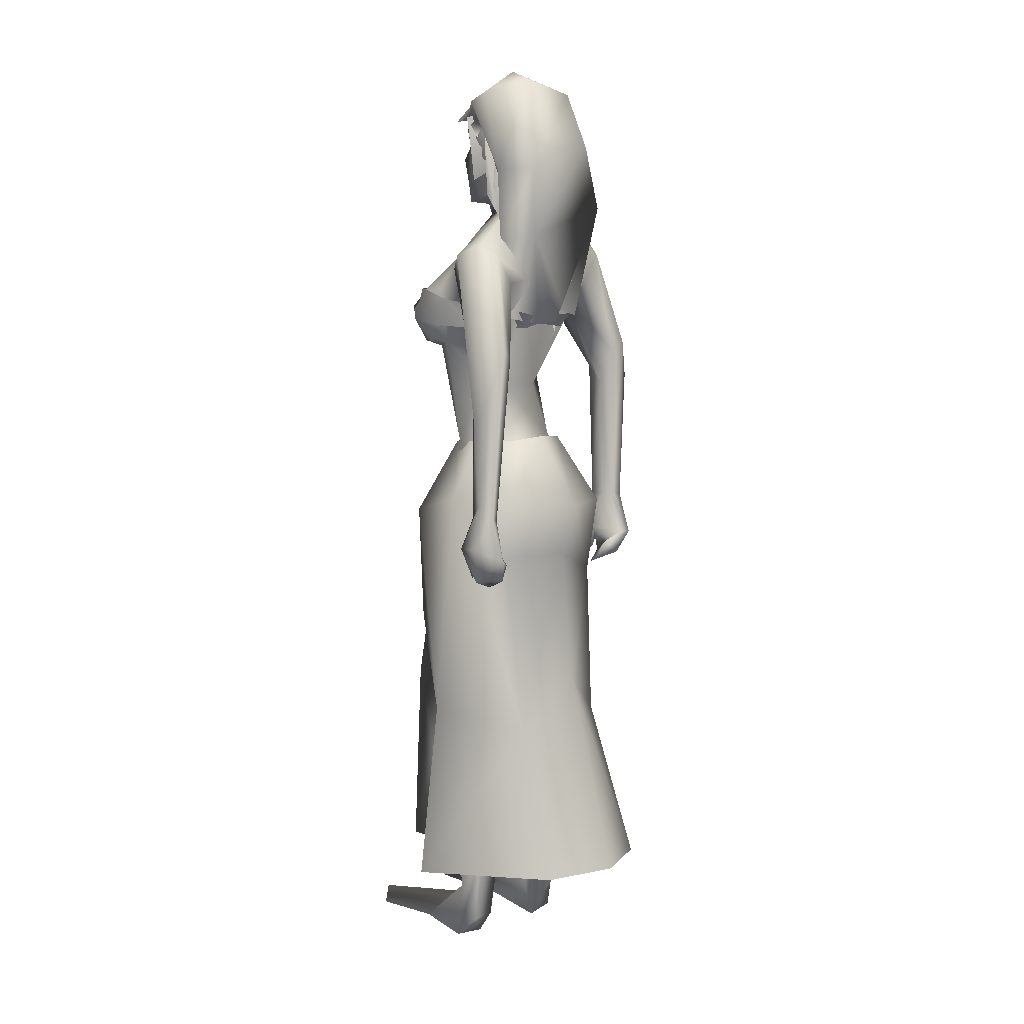
<metadata>
{"format":"obj","ext":"obj","renderer":"f3d","projection":"perspective","resolution":1024,"background":"white","views":[{"elev":7.6,"azim":-138.3,"up":"+Z"}]}
</metadata>
<code>
o saree_Cylinder
v 0.2675 0.003452 0.2215
v -0.1154 -0.3513 0.2096
v -0.4987 0.003972 0.227
v -0.3898 0.1658 0.2058
v 0.1084 0.02524 1.422
v -0.115 -0.1617 1.45
v 0.04086 -0.1771 1.263
v -0.09997 -0.2606 1.24
v -0.3153 0.02256 1.198
v -0.2433 0.2041 1.194
v 0.1056 0.2233 1.318
v 0.1185 0.02104 1.321
v 0.00525 -0.1452 1.405
v -0.1344 -0.2442 1.348
v -0.2982 -0.1653 1.348
v -0.3672 0.02461 1.347
v -0.2879 0.2252 1.378
v -0.1166 0.298 1.377
v -0.05548 0.1416 1.535
v 0.04016 0.116 1.529
v 0.08196 0.02897 1.529
v 0.05623 -0.1033 1.531
v -0.05848 -0.1291 1.535
v -0.1789 -0.1123 1.541
v -0.2182 0.009069 1.552
v -0.1788 0.09573 1.541
v 0.1473 0.05059 1.959
v 0.1825 0.06821 1.965
v 0.1716 -0.04199 1.973
v 0.04536 -0.1266 1.553
v 0.07467 -0.08515 1.523
v 0.08666 -0.2428 1.376
v 0.1539 -0.1274 1.376
v -0.07451 -0.2441 0.9709
v 0.1937 -0.2262 0.2395
v 0.1435 -0.0768 1.268
v 0.1388 0.09718 0.2063
v 0.2017 0.0726 0.2104
v 0.1456 0.08068 1.275
v 0.2354 -0.05369 0.2224
v 0.2424 -0.194 0.7883
v 0.2549 -0.03436 0.8151
v 0.0467 -0.2175 0.7734
v -0.02493 -0.2884 0.705
v 0.1209 0.1193 0.7503
v -0.271 -0.1755 0.6704
v 0.1831 0.08546 0.4971
v 0.1006 -0.229 0.466
v -0.02102 -0.3212 0.4569
v -0.389 -0.2393 0.2043
v -0.04909 0.381 0.2094
v 0.2531 -0.02641 0.4697
v 0.2489 0.04131 0.6748
v 0.2372 0.1166 0.2154
v 0.1095 0.2024 0.9773
v 0.1333 -0.1554 0.8858
v -0.255 -0.1715 1.123
v -0.3445 0.01146 0.8069
v -0.283 0.1666 0.6544
v -0.04537 0.3028 0.7137
v 0.1708 -0.1404 0.9732
v 0.231 -0.02037 0.8093
v 0.2476 0.07747 0.7568
v 0.1908 0.01204 0.9499
v -0.02237 -0.2195 0.5522
v 0.01583 -0.2093 2.01
v 0.04439 -0.1938 1.895
v 0.0189 0.2127 1.894
v -0.05057 -0.1908 1.963
v -0.07668 0.1625 1.884
v -0.01695 0.2164 1.971
v -0.1629 -0.1838 1.952
v -0.1493 -0.1572 1.875
v -0.2146 0.08131 1.886
v -0.184 0.1641 1.951
v -0.2286 -0.1143 1.929
v -0.2022 -0.094 1.889
v -0.2408 0.08779 1.928
v -0.1991 -0.01137 1.923
v -0.1899 -0.005816 1.898
v 0.1041 0.2363 1.913
v 0.1172 -0.2069 1.975
v 0.1537 -0.1044 2.009
v 0.1289 0.1464 2.007
v 0.1037 -0.1895 2.007
v 0.0915 0.2156 2.007
v 0.1425 -0.127 1.838
v 0.1389 0.1487 1.841
v 0.1524 0.01407 1.869
v 0.06933 0.1919 1.844
v 0.1492 0.08386 1.838
v 0.2128 -0.1018 1.952
v 0.1794 -0.06321 1.95
v 0.1493 -0.2003 1.907
v 0.1783 0.1203 1.954
v 0.1959 0.151 1.949
v 0.1379 0.2057 1.94
f 18 20 11
f 15 14 24
f 12 5 13
f 16 15 24
f 60 18 11
f 59 10 18
f 34 8 57
f 58 9 59
f 7 13 8
f 8 14 57
f 57 15 16
f 10 9 17
f 10 17 18
f 13 5 21
f 20 21 5
f 6 13 22
f 18 17 19
f 6 23 24
f 31 30 32
f 32 30 23
f 32 14 8
f 45 55 39
f 11 12 39
f 12 13 7
f 5 33 41
f 54 63 53
f 52 53 64
f 33 32 43
f 48 52 56
f 12 53 63
f 59 60 51
f 11 20 12
f 52 1 53
f 64 53 12
f 2 40 52
f 54 37 47
f 3 58 4
f 50 58 3
f 12 36 62
f 62 61 56
f 46 44 57
f 12 62 64
f 47 45 63
f 50 49 46
f 32 8 34
f 21 31 33
f 32 6 14
f 51 60 45
f 35 49 2
f 2 49 50
f 51 47 37
f 73 67 69
f 94 82 66
f 81 68 71
f 71 70 74
f 68 70 71
f 73 69 72
f 77 73 72
f 80 77 76
f 78 74 80
f 81 97 88
f 96 97 84
f 28 95 27
f 66 82 85
f 81 71 86
f 28 27 91
f 88 95 28
f 93 92 87
f 27 93 89
f 92 94 87
f 94 67 87
f 68 81 90
f 90 81 88
f 67 94 66
f 94 92 83
f 92 93 83
f 93 87 89
f 96 95 88
f 14 13 6
f 16 25 17
f 58 57 9
f 18 19 20
f 17 25 26
f 42 41 35
f 63 54 47
f 50 46 58
f 63 45 39
f 38 54 53
f 40 1 52
f 64 62 52
f 4 59 51
f 45 60 55
f 46 57 58
f 93 27 29
f 75 74 78
f 14 6 24
f 25 16 24
f 55 60 11
f 60 59 18
f 9 10 59
f 13 14 8
f 14 15 57
f 9 57 16
f 9 16 17
f 22 13 21
f 23 6 22
f 17 26 19
f 33 31 32
f 6 32 23
f 55 11 39
f 36 12 7
f 42 5 41
f 41 33 43
f 52 62 56
f 39 12 63
f 20 5 12
f 1 38 53
f 48 2 52
f 58 59 4
f 36 61 62
f 44 34 57
f 49 65 46
f 65 44 46
f 43 32 44
f 32 34 44
f 5 21 33
f 47 51 45
f 35 41 49
f 41 43 49
f 43 44 49
f 67 66 69
f 75 71 74
f 76 77 72
f 79 80 76
f 79 78 80
f 97 96 88
f 97 81 84
f 81 86 84
f 95 96 84
f 27 95 84
f 27 89 91
f 91 88 28
f 82 94 83
f 85 82 83
f 93 29 83
f 29 27 83
o body.001_omino.012
v -0.007953 3e-05 1.309
v -0.1815 -4e-06 1.382
v -0.04747 0.204 1.373
v -0.04437 -0.2037 1.366
v 0.03875 0.1747 1.307
v 0.03855 -0.1699 1.323
v -0.2055 0.1854 1.38
v -0.2027 -0.1787 1.379
v 0.06961 0.06837 1.439
v 0.07002 -0.0691 1.465
v -0.2496 0.07987 1.318
v -0.2493 -0.07988 1.318
v -0.1636 0.1722 1.213
v -0.1904 0.08938 1.144
v -0.1908 -0.09011 1.144
v 0.05534 -0.02851 1.295
v -0.09632 0.04218 1.032
v -0.09701 -0.04263 1.032
v 0.02299 -0.1668 0.8009
v 0.06693 0.1125 0.8214
v 0.03144 0.05613 0.8565
v 0.04341 -0.05799 0.8354
v -0.0343 -0.041 0.8137
v 0.02711 0.1188 0.6884
v -0.1215 0.06723 0.411
v -0.1224 -0.06823 0.4105
v -0.1584 0.1564 0.5189
v -0.1584 -0.1573 0.5194
v 0.3097 0.1732 0.02955
v 0.3172 -0.2271 -0.005666
v -0.04802 0.1118 -0.05157
v -0.07077 -0.1136 -0.05468
v -0.09717 0.182 0.01526
v 0.3199 0.1262 0.00048
v -0.04663 0.2122 -0.03919
v -0.06015 -0.2094 -0.04746
v 0.2633 0.2322 -0.000144
v -0.09202 0.1091 0.01534
v 0.07051 0.2281 0.002788
v 0.07289 -0.2266 -0.01027
v 0.08581 0.09629 0.004676
v 0.06809 -0.09512 -0.01308
v -0.03924 0.1076 0.0747
v -0.03655 -0.1103 0.06441
v 0.318 -0.1043 -0.007755
v -0.2118 0.05722 1.479
v -0.2167 -0.06399 1.475
v 0.004508 -0.1493 2.104
v -0.2446 0.2366 2.1
v -0.2182 -0.2529 2.113
v -0.05292 -0.2438 2.078
v -0.1167 0.07062 1.701
v -0.08813 0.124 1.738
v -0.07878 -0.1246 1.734
v 0.02993 0.1734 1.846
v 0.0724 -0.162 1.843
v -0.2459 0.1178 2.031
v -0.234 -0.1355 2.037
v -0.0204 0.07779 2.145
v -0.03764 -0.037 2.233
v -0.05215 0.1378 2.163
v -0.1273 0.07763 2.248
v -0.09497 -0.07909 2.242
v -0.1781 -0.07931 2.221
v -0.2383 0.1747 2.021
v -0.22 -0.1916 2.031
v 0.005043 0.1411 1.534
v -0.1102 -0.07185 1.706
v -0.2163 -0.007685 1.988
v -0.03311 0.03214 2.233
v -0.1311 -0.3338 1.241
v -0.1879 0.3425 1.234
v -0.2528 0.3525 1.238
v -0.3267 0.31 1.206
v -0.1596 -0.3411 1.217
v -0.1718 -0.3062 1.225
v -0.2704 -0.311 1.223
v -0.3042 0.2862 1.21
v -0.1382 -0.2812 1.254
v -0.17 0.267 1.239
v -0.2901 -0.3397 1.225
v -0.1805 -0.3747 1.238
v -0.179 -0.3157 1.156
v -0.2148 0.2983 1.141
v -0.2013 -0.3543 1.151
v -0.2414 0.3341 1.136
v -0.2266 -0.2558 1.143
v -0.2552 0.2334 1.129
v -0.1881 -0.2699 1.124
v -0.2186 0.2516 1.109
v -0.2989 0.2814 1.143
v -0.253 -0.2698 1.198
v -0.2831 0.2445 1.183
v -0.2067 0.292 1.208
v -0.1984 0.3263 1.201
v -0.2085 0.2799 1.156
v -0.1491 -0.3024 1.155
v -0.1836 0.2893 1.14
v -0.1748 -0.2965 1.171
v -0.2644 -0.3084 1.158
v 0.05394 0.01694 2.473
v -0.007837 -0.05697 2.581
v -0.02205 0.0763 2.581
v 0.02897 -0.01058 2.447
v 0.02373 0.03854 2.447
v 0.09275 0.01985 2.405
v 0.02562 -0.07233 2.49
v 0.007427 0.09826 2.49
v -0.000585 0.01121 2.604
v 0.006512 -0.08578 2.435
v -0.01408 0.1073 2.435
v 0.07484 0.001227 2.374
v 0.04099 -0.02113 2.283
v 0.05523 0.0323 2.274
v -0.08573 -0.07674 2.31
v -0.08704 0.07852 2.308
v -0.1165 -0.1244 2.452
v -0.1425 0.1191 2.452
v 0.04997 0.05088 2.342
v -0.1039 -0.1125 2.389
v -0.1276 0.1101 2.389
v -0.001771 0.01257 2.267
v -0.1695 0.03256 2.296
v -0.1809 -0.03972 2.335
v -0.1613 -0.05597 2.274
v -0.2098 -0.09529 2.424
v -0.2276 0.07098 2.424
v -0.2537 -0.01589 2.435
v -0.1142 -0.1256 2.535
v -0.1405 0.1209 2.535
v -0.2346 -0.07226 2.563
v -0.2347 0.07297 2.551
v -0.1543 -0.04708 2.616
v -0.158 0.06372 2.6
v -0.02458 -0.1911 2.035
v 0.01732 0.2118 2.006
v 0.08473 0.007033 1.525
v 0.1017 -0.008551 1.613
v 0.08525 0.05006 1.604
v 0.1127 0.01046 1.596
v 0.1984 -0.1166 1.946
v 0.1959 -0.1211 1.951
v 0.1642 -0.03257 1.921
v 0.1023 0.1847 1.852
v 0.1815 0.1526 1.945
v 0.1595 0.06011 1.925
v 0.1798 0.1536 1.949
v 0.05567 0.0295 1.294
v 0.1418 0.07833 1.848
v 0.1525 -0.09879 1.842
v 0.1147 0.1059 1.825
v -0.1358 0.108 1.537
v -0.1388 -0.1088 1.553
v 0.01953 -0.1317 1.531
v 0.1139 0.009127 1.938
v 0.1188 0.01182 1.896
v 0.142 -0.1249 1.84
v 0.124 0.1494 1.84
v 0.1292 -0.06822 1.829
v 0.09065 0.2322 1.908
v 0.1228 -0.2068 1.907
v -0.2701 -0.2678 1.811
v -0.2348 -0.2549 1.71
v -0.1839 -0.263 1.76
v -0.1645 -0.3078 1.779
v -0.09973 -0.2961 2.111
v -0.2602 -0.3496 1.731
v -0.1984 -0.3566 1.614
v -0.2799 -0.3127 1.836
v -0.2966 0.2431 1.8
v -0.2608 0.2331 1.708
v -0.2203 0.252 1.697
v -0.3117 0.2873 1.824
v -0.1965 0.2963 1.754
v -0.2411 0.3394 1.596
v -0.2986 0.3257 1.715
v -0.2042 -0.3549 1.366
v -0.1689 -0.3372 1.349
v -0.1719 -0.2986 1.34
v -0.2407 -0.3022 1.352
v -0.2483 -0.3437 1.343
v -0.2539 0.3331 1.368
v -0.2003 0.3055 1.321
v -0.2909 0.3169 1.331
v -0.2123 0.2751 1.329
v -0.2859 0.2923 1.322
v -0.09901 -0.1801 0.0495
v -0.05324 -0.1956 0.1101
v 0.01683 -0.1526 0.0665
v -0.04496 0.1934 0.1162
v -0.1008 0.1823 0.1812
v -0.006152 0.1503 0.07729
v -0.006409 -0.07476 0.6818
v -0.1361 -0.1165 0.7699
v 0.03785 -0.1168 0.7304
v -0.1153 -0.1726 0.7681
v -0.07126 -0.1974 0.659
v -0.03045 0.05203 0.7231
v -0.1358 0.1159 0.7699
v -0.1153 0.1721 0.7694
v 0.02225 0.166 0.766
v -0.06935 0.1973 0.6835
v -0.1357 -0.1892 1.99
v -0.1609 -0.2838 2.151
v -0.1516 0.1816 1.98
v -0.07854 0.1955 2.002
v -0.07891 0.2527 2.065
v -0.1253 0.2888 2.104
v -0.1978 0.2696 2.136
v -0.009792 0.1564 2.106
v -0.03661 -0.1336 2.163
v -0.02716 0.004147 2.104
v 0.002934 -0.05596 2.129
v 0.05393 0.05712 2.061
v 0.08893 0.2142 1.994
v 0.1081 -0.1905 2
v 0.05971 0.008109 2.012
v 0.1152 -0.1129 2.027
v 0.08786 -0.02451 2.035
v 0.1119 0.06559 2.028
f 287 299 298
f 129 284 125
f 141 129 123
f 292 286 141
f 141 139 129
f 116 285 286
f 298 299 102
f 107 292 119
f 298 102 117
f 116 292 107
f 299 297 100
f 105 293 101
f 297 296 110
f 112 291 105
f 164 100 104
f 102 100 164
f 251 101 103
f 251 250 105
f 143 99 109
f 98 245 234
f 234 113 98
f 102 164 106
f 249 104 108
f 250 144 109
f 104 110 111
f 110 104 100
f 108 111 114
f 109 112 105
f 109 99 115
f 245 118 117
f 114 98 99
f 98 115 99
f 101 116 103
f 98 295 118
f 98 113 120
f 296 124 122
f 295 98 114
f 291 115 123
f 132 130 288
f 299 124 297
f 293 125 294
f 142 286 127
f 286 142 141
f 262 275 276
f 136 138 128
f 134 131 136
f 129 133 284
f 127 286 137
f 134 126 131
f 131 140 138
f 315 316 313
f 240 253 316
f 304 307 303
f 307 304 158
f 257 152 233
f 303 152 302
f 153 232 300
f 266 259 277
f 266 278 264
f 265 275 262
f 268 269 303
f 261 276 260
f 272 305 271
f 270 267 146
f 267 268 302
f 306 270 146
f 301 161 147
f 146 154 306
f 236 164 248
f 250 249 143
f 236 253 235
f 235 253 107
f 107 256 153
f 162 150 149
f 163 155 165
f 154 149 165
f 304 305 159
f 148 308 160
f 263 160 161
f 162 302 150
f 163 151 300
f 169 170 279
f 151 251 153
f 275 168 176
f 278 179 274
f 137 285 133
f 179 182 180
f 176 173 174
f 175 191 177
f 278 178 182
f 183 169 192
f 173 180 174
f 198 201 209
f 183 170 169
f 197 189 184
f 184 189 186
f 179 172 168
f 191 192 193
f 169 177 195
f 192 169 195
f 193 192 195
f 173 176 196
f 193 177 191
f 186 197 184
f 185 188 187
f 182 178 197
f 188 171 183
f 181 175 190
f 180 186 189
f 180 182 186
f 187 183 181
f 175 171 190
f 197 178 189
f 190 171 188
f 204 198 199
f 200 198 205
f 206 199 198
f 198 200 206
f 207 201 198
f 202 198 203
f 207 209 201
f 203 208 202
f 216 208 203
f 216 209 211
f 207 204 226
f 205 208 227
f 226 214 207
f 208 205 198
f 214 226 228
f 208 213 218
f 207 214 217
f 210 212 219
f 277 176 174
f 177 282 283
f 177 280 282
f 174 178 277
f 279 273 272
f 279 170 281
f 275 274 179
f 283 171 175
f 168 275 179
f 177 283 175
f 221 212 217
f 226 204 199
f 205 227 200
f 224 215 218
f 229 227 224
f 228 229 224
f 225 223 228
f 221 225 220
f 221 223 225
f 200 231 230
f 217 223 221
f 224 218 220
f 200 227 231
f 230 231 228
f 159 306 220
f 227 229 231
f 207 212 210
f 208 211 213
f 210 209 207
f 216 211 208
f 222 160 212
f 159 220 213
f 160 157 212
f 219 157 167
f 167 213 219
f 212 221 222
f 220 222 221
f 160 308 157
f 155 161 220
f 220 154 166
f 255 248 152
f 309 167 310
f 177 169 280
f 285 284 133
f 285 137 286
f 132 287 136
f 134 289 126
f 289 134 136
f 131 289 140
f 289 131 126
f 136 287 289
f 234 106 236
f 311 312 307
f 145 148 232
f 145 232 313
f 258 313 232
f 153 258 232
f 307 312 233
f 152 303 233
f 130 128 135
f 130 132 128
f 253 256 107
f 236 248 253
f 235 234 237
f 237 234 236
f 236 235 237
f 156 167 309
f 152 164 150
f 256 240 247
f 253 240 256
f 255 241 244
f 239 258 254
f 246 244 243
f 317 243 244
f 314 252 317
f 252 314 316
f 240 316 239
f 239 316 315
f 270 281 283
f 149 150 249
f 163 147 155
f 146 162 154
f 243 252 253
f 252 243 317
f 243 253 246
f 253 252 316
f 246 253 248
f 312 257 233
f 261 260 300
f 300 260 259
f 280 271 269
f 273 281 270
f 267 283 268
f 274 265 264
f 124 299 288
f 275 265 274
f 280 269 282
f 279 272 280
f 124 130 135
f 288 130 124
f 122 135 295
f 121 295 289
f 298 121 289
f 232 148 261
f 120 119 290
f 121 117 295
f 163 259 147
f 147 266 301
f 263 262 148
f 313 316 310
f 271 304 303
f 273 306 305
f 316 314 310
f 158 156 311
f 148 145 308
f 307 233 303
f 294 285 116
f 138 140 128
f 101 294 116
f 111 296 114
f 112 115 291
f 251 103 107
f 108 99 143
f 125 284 294
f 117 102 106
f 103 116 107
f 113 107 119
f 98 120 115
f 295 117 118
f 114 122 295
f 115 120 123
f 120 290 123
f 297 124 296
f 293 291 125
f 138 136 131
f 139 142 137
f 139 137 129
f 142 127 137
f 128 132 136
f 129 137 133
f 128 140 135
f 141 142 139
f 259 260 277
f 269 271 303
f 272 273 305
f 263 264 265
f 263 265 262
f 301 264 263
f 301 266 264
f 162 267 302
f 155 166 165
f 235 107 234
f 305 306 159
f 277 276 176
f 283 281 171
f 173 172 180
f 191 181 192
f 181 183 192
f 175 181 191
f 183 171 170
f 190 188 185
f 190 185 187
f 172 173 196
f 176 168 194
f 168 172 194
f 172 196 194
f 196 176 194
f 193 195 177
f 186 182 197
f 187 188 183
f 174 180 189
f 187 181 190
f 178 174 189
f 216 203 209
f 215 227 208
f 212 207 217
f 215 208 218
f 211 210 219
f 213 211 219
f 218 213 220
f 178 278 277
f 281 170 171
f 214 223 217
f 226 199 230
f 199 206 230
f 228 226 230
f 210 211 209
f 167 159 213
f 212 157 219
f 156 158 167
f 222 161 160
f 158 159 167
f 161 222 220
f 310 157 308
f 144 250 143
f 106 164 236
f 309 314 311
f 308 145 310
f 167 157 310
f 315 313 239
f 257 312 244
f 258 239 313
f 317 244 312
f 241 257 244
f 152 257 241
f 234 245 106
f 234 107 113
f 153 256 254
f 150 164 249
f 250 149 249
f 165 149 250
f 151 165 250
f 250 251 151
f 256 247 254
f 258 153 254
f 280 272 271
f 268 282 269
f 260 276 277
f 273 279 281
f 290 119 292
f 121 298 117
f 232 261 300
f 163 300 259
f 306 273 270
f 271 305 304
f 309 311 156
f 311 317 312
f 311 314 317
f 123 129 125
f 290 141 123
f 290 292 141
f 292 116 286
f 299 100 102
f 297 110 100
f 293 294 101
f 296 111 110
f 291 293 105
f 249 164 104
f 101 251 105
f 144 143 109
f 143 249 108
f 105 250 109
f 108 104 111
f 99 108 114
f 112 109 115
f 106 245 117
f 245 98 118
f 113 119 120
f 114 296 122
f 125 291 123
f 287 132 288
f 261 262 276
f 278 266 277
f 302 268 303
f 267 162 146
f 161 155 147
f 164 152 248
f 251 107 153
f 154 162 149
f 151 163 165
f 166 154 165
f 158 304 159
f 263 148 160
f 301 263 161
f 302 152 150
f 151 153 300
f 280 169 279
f 276 275 176
f 172 179 180
f 179 278 182
f 203 198 209
f 204 207 198
f 202 208 198
f 223 214 228
f 227 215 224
f 225 228 224
f 225 224 220
f 206 200 230
f 231 229 228
f 306 154 220
f 166 155 220
f 241 255 152
f 240 239 238
f 247 240 238
f 248 255 244
f 242 248 244
f 238 239 254
f 247 238 254
f 248 242 244
f 246 248 244
f 267 270 283
f 283 282 268
f 278 274 264
f 299 287 288
f 122 124 135
f 135 140 295
f 295 140 289
f 287 298 289
f 148 262 261
f 259 266 147
f 145 313 310
f 314 309 310
f 307 158 311
f 284 285 294
o hair.003_omino.013
v -0.2157 -0.02819 2.216
v -0.174 0.1565 2.218
v -0.1502 -0.103 2.524
v -0.1056 0.1451 2.453
v -0.1621 0.157 2.164
v -0.1878 0.03692 2.494
v -0.1658 0.07674 2.575
v -0.1202 -0.1984 2.102
v -0.1211 0.1505 2.287
v -0.163 -0.1945 2.219
v -0.1294 -0.1784 2.356
v -0.1496 -0.07439 1.854
v -0.1026 -0.06111 1.998
v -0.1115 0.01224 1.911
v -0.1458 -0.02323 1.988
v -0.1092 -0.121 1.97
v -0.1059 0.1121 1.94
v -0.135 0.1501 2.061
v -0.1604 0.03262 2.602
v -0.1723 -0.04426 2.535
v -0.09983 -0.1576 2.446
v -0.1439 -0.08708 2.573
v -0.263 0.09253 2.165
v -0.1969 0.1769 2.144
v -0.2064 -0.1325 2.231
v -0.1698 0.09287 2.133
v -0.256 -0.2117 2.252
v -0.3102 -0.08528 2.432
v -0.1533 -0.1997 2.408
v -0.1991 0.1889 2.357
v -0.1645 -0.1402 2.307
v -0.1528 0.1073 2.271
v -0.2951 0.1403 2.363
v -0.2203 -0.07463 1.938
v -0.1692 -0.1634 2.071
v -0.2275 0.03959 1.899
v -0.2374 -0.03369 1.906
v -0.1688 0.1206 2.016
v -0.1792 -0.1224 2.151
v -0.1598 -0.1568 2.031
v -0.2338 -0.1287 1.923
v -0.2122 0.1244 1.913
v -0.1744 0.01518 1.983
v -0.1755 -0.1571 2.119
v -0.0156 -0.08806 2.491
v 0.0164 -0.09744 2.48
v 0.01439 -0.07132 2.495
v 0.03335 -0.05902 2.492
v -0.05522 -0.1587 2.435
v 0.05913 -0.03075 2.524
v -0.004501 0.1086 2.517
v 0.06439 0.01969 2.545
v 0.07899 0.06908 2.519
v -0.02307 0.0927 2.517
v -0.07805 0.1477 2.458
v -0.2335 -0.06796 1.956
v -0.2044 0.1485 1.915
v -0.1662 0.08954 2.012
v -0.1815 -0.2051 1.994
v 0.02439 0.02031 2.602
v -0.2174 0.07066 2.628
v -0.2421 -0.07926 2.59
v -0.1137 0.02666 2.661
v -0.01073 -0.1153 2.536
v -0.06499 0.1118 2.504
v -0.02522 0.119 2.571
v 0.01132 -0.05334 2.595
v -0.2493 0.1003 2.215
v -0.2435 8.1e-05 2.283
v -0.2084 0.1516 2.225
v -0.1948 0.007631 2.155
v -0.1688 0.1666 2.165
v -0.2096 0.0346 2.49
v -0.1719 -0.1091 2.519
v -0.181 0.1047 2.547
v -0.1483 -0.208 2.125
v -0.1487 0.1546 2.309
v -0.1825 -0.189 2.238
v -0.1606 -0.1815 2.349
v -0.1413 -0.06392 2.006
v -0.1526 0.009128 1.927
v -0.1848 -0.02627 1.999
v -0.1959 -0.07712 1.874
v -0.1438 0.1087 1.947
v -0.148 0.1271 1.968
v -0.1778 0.03077 2.597
v -0.1922 -0.04615 2.53
v -0.1316 0.1251 2.437
v -0.1273 -0.1691 2.452
v -0.1624 -0.08906 2.568
v 0.03695 -0.08289 2.378
v -0.07163 -0.09123 2.338
v -0.008114 -0.1153 2.441
v -0.01246 -0.05977 2.587
v 0.03874 -0.07085 2.471
v -0.03034 -0.1098 2.515
v -0.02951 -0.1507 2.356
v -0.1424 -0.1182 2.346
v -0.08013 -0.1528 2.429
v 0.0007 -0.1542 2.444
v -0.1436 -0.1138 2.496
v -0.04245 -0.08803 2.607
v -0.08125 0.1078 2.357
v -0.02388 0.105 2.336
v -0.03116 0.1249 2.422
v -0.03623 0.08412 2.537
v -0.0844 0.1006 2.438
v -0.01902 0.1305 2.523
v -0.07666 -0.1112 2.417
v -0.2702 -0.07479 2.306
v -0.1459 -0.1499 2.442
v -0.175 -0.1525 2.494
v -0.08853 -0.09229 2.6
v -0.03143 -0.1469 2.597
v -0.1175 0.1554 2.592
f 318 330 332
f 327 330 318
f 339 338 320
f 318 337 320
f 326 321 319
f 322 331 334
f 333 329 327
f 335 322 334
f 324 336 323
f 345 379 350
f 340 354 373
f 340 373 344
f 385 343 341
f 350 341 340
f 342 348 346
f 340 345 350
f 348 381 346
f 385 341 347
f 347 382 349
f 344 373 351
f 353 360 354
f 359 353 340
f 341 343 375
f 341 355 374
f 367 381 364
f 376 358 357
f 362 363 364
f 370 371 368
f 370 368 377
f 382 368 372
f 369 370 377
f 377 367 369
f 381 366 362
f 352 361 344
f 347 432 383
f 352 344 376
f 382 383 368
f 380 378 379
f 346 431 380
f 384 380 431
f 380 377 383
f 380 383 432
f 432 347 378
f 386 388 389
f 319 324 323
f 387 392 386
f 388 397 399
f 395 397 388
f 390 404 386
f 395 386 404
f 391 406 396
f 394 392 387
f 389 388 398
f 412 410 409
f 392 403 390
f 392 394 405
f 417 416 415
f 413 410 411
f 419 418 416
f 424 422 421
f 430 429 428
f 425 422 423
f 428 427 426
f 381 384 431
f 332 322 318
f 318 322 319
f 318 323 337
f 327 318 320
f 320 328 327
f 324 319 321
f 322 332 331
f 327 329 330
f 325 333 327
f 345 340 344
f 341 350 347
f 346 345 344
f 379 345 346
f 378 347 350
f 340 353 354
f 342 361 356
f 344 358 376
f 340 341 359
f 341 374 359
f 367 364 365
f 377 384 367
f 384 381 367
f 368 383 377
f 384 377 380
f 346 381 431
f 380 432 378
f 386 395 388
f 388 399 398
f 395 400 397
f 393 400 395
f 389 401 402
f 407 406 391
f 411 410 412
f 423 422 424
f 338 328 320
f 379 378 350
f 344 342 346
f 349 385 347
f 358 344 351
f 355 341 375
f 381 362 364
f 361 342 344
f 382 347 383
f 379 346 380
f 387 386 389
f 318 319 323
f 392 390 386
f 391 395 404
f 395 391 396
f 401 389 398
f 408 412 409
f 414 417 415
f 417 419 416
f 420 424 421
f 426 430 428

</code>
